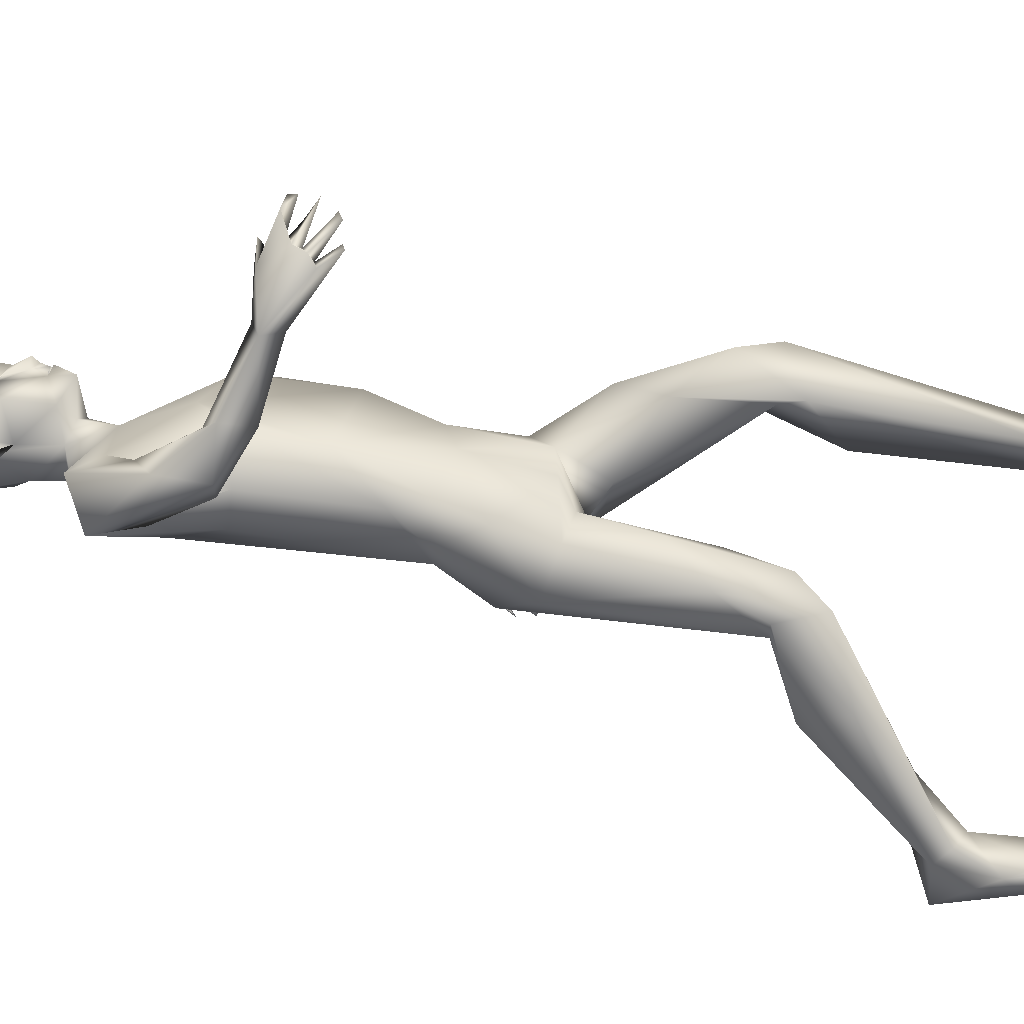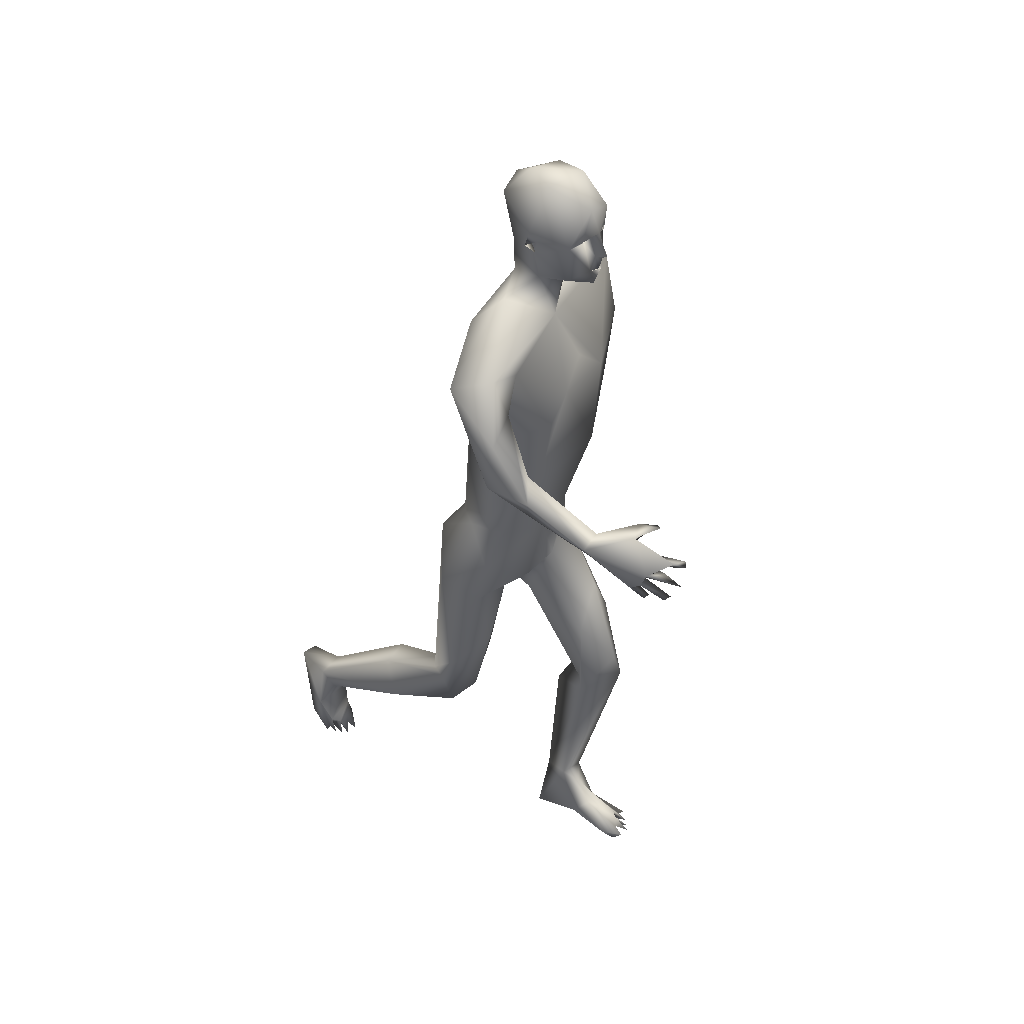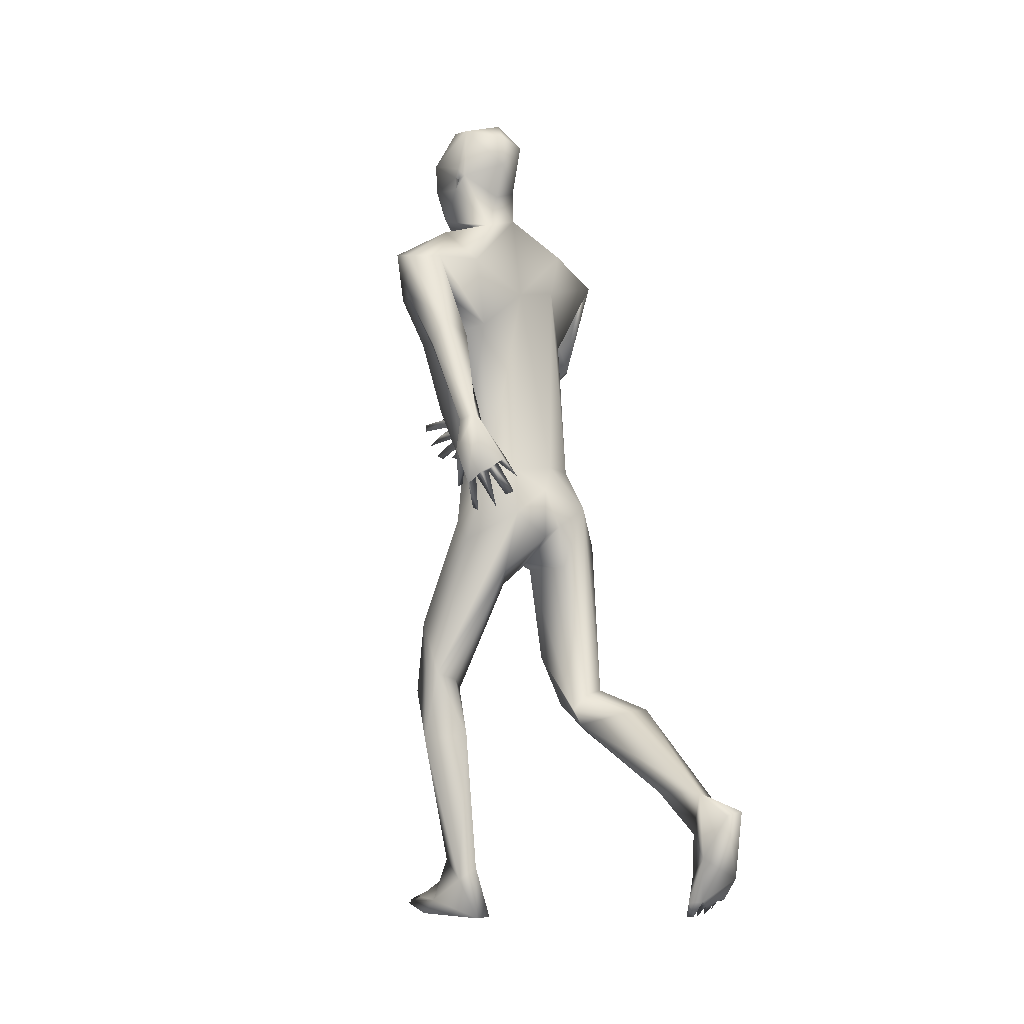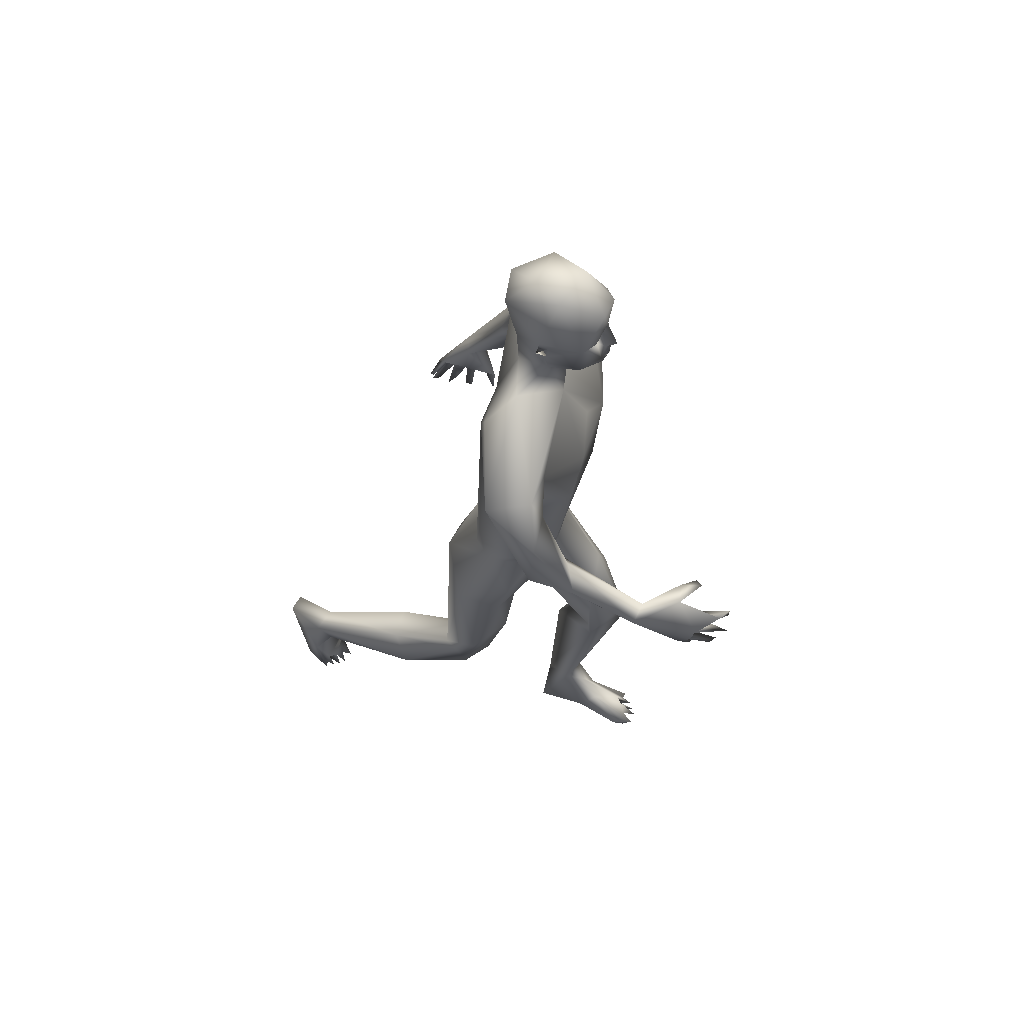
<metadata>
{"format":"obj","ext":"obj","renderer":"f3d","projection":"perspective","resolution":1024,"background":"white","views":[{"elev":23.7,"azim":-82.4,"up":"+Z"},{"elev":41.2,"azim":-55.9,"up":"+Y"},{"elev":-6.6,"azim":137.8,"up":"+Y"},{"elev":61.3,"azim":-69.0,"up":"+Y"}]}
</metadata>
<code>
o 1-base_1-base.008
v 0.3297 1.233 -1.519
v 0.3476 1.233 -1.518
v 0.3644 1.232 -1.516
v 0.3478 1.205 -1.512
v 0.3531 1.184 -1.509
v 0.3412 1.183 -1.515
v 0.3585 1.181 -1.509
v 0.3497 1.198 -1.513
v 0.3315 1.215 -1.541
v 0.3452 1.169 -1.523
v 0.3289 1.184 -1.584
v 0.3632 1.161 -1.577
v 0.3497 1.208 -1.582
v 0.3402 1.28 -1.514
v 0.3552 1.155 -1.517
v 0.3213 1.169 -1.539
v 0.3168 1.162 -1.582
v 0.3388 1.153 -1.561
v 0.3248 1.105 -1.56
v 0.3166 1.161 -1.623
v 0.3358 1.317 -1.608
v 0.3174 1.309 -1.568
v 0.3225 1.204 -1.628
v 0.3686 1.238 -1.656
v 0.3203 1.277 -1.643
v 0.3248 1.236 -1.519
v 0.3489 1.245 -1.523
v 0.3378 1.221 -1.527
v 0.337 1.24 -1.54
v 0.1995 1.084 -1.541
v 0.1392 1.11 -1.537
v 0.3454 1.033 -1.531
v 0.1617 1.044 -1.528
v 0.156 0.9924 -1.558
v 0.1811 1.05 -1.552
v 0.2341 1.113 -1.64
v 0.2699 1.143 -1.608
v 0.3391 1.031 -1.664
v 0.1207 1.087 -1.595
v 0.2694 1.045 -1.66
v 0.1186 1.017 -1.524
v 0.1627 1.042 -1.603
v 0.1269 0.9545 -1.549
v 0.1088 0.9526 -1.527
v 0.1432 0.9692 -1.483
v 0.2454 0.9741 -1.515
v 0.2881 1.01 -1.514
v 0.2324 0.8621 -1.53
v 0.1746 0.8986 -1.296
v 0.1626 0.8865 -1.296
v 0.1773 0.8921 -1.268
v 0.1951 0.8887 -1.259
v 0.1941 0.8775 -1.258
v 0.1818 0.8531 -1.255
v 0.1762 0.8698 -1.278
v 0.146 0.8606 -1.3
v 0.1538 0.8558 -1.312
v 0.1568 0.8676 -1.3
v 0.1671 0.8298 -1.274
v 0.1744 0.8351 -1.267
v 0.1577 0.8271 -1.3
v 0.1424 0.8516 -1.314
v 0.1516 0.8513 -1.324
v 0.1653 0.8302 -1.297
v 0.2023 0.9209 -1.305
v 0.2097 0.9169 -1.315
v 0.1713 0.9065 -1.329
v 0.1376 0.8819 -1.378
v 0.151 0.8767 -1.294
v 0.1693 0.9167 -1.326
v 0.1211 0.9051 -1.377
v 0.1609 0.9553 -1.506
v 0.1139 0.948 -1.464
v 0.1318 0.911 -1.475
v 0.1474 0.9174 -1.374
v 0.1913 0.9231 -1.333
v 0.1653 0.8765 -1.311
v 0.1483 0.8926 -1.377
v 0.1987 0.9558 -1.571
v 0.2205 0.9669 -1.625
v 0.2745 0.764 -1.664
v 0.2072 0.8001 -1.588
v 0.2884 0.7406 -1.552
v 0.2157 0.7583 -1.632
v 0.2212 0.7584 -1.578
v 0.2364 0.759 -1.658
v 0.3456 0.7623 -1.549
v 0.2469 0.6968 -1.709
v 0.3017 0.6641 -1.711
v 0.1983 0.6967 -1.594
v 0.1914 0.6433 -1.672
v 0.281 0.6372 -1.572
v 0.2559 0.6159 -1.6
v 0.2849 0.6047 -1.627
v 0.2983 0.6158 -1.637
v 0.2029 0.6237 -1.612
v 0.2782 0.605 -1.698
v 0.243 0.4083 -1.712
v 0.226 0.5239 -1.608
v 0.2093 0.4152 -1.706
v 0.2703 0.4672 -1.637
v 0.2654 0.3844 -1.705
v 0.1916 0.4721 -1.651
v 0.2335 0.3933 -1.643
v 0.1994 0.4138 -1.686
v 0.2137 0.3539 -1.675
v 0.2001 0.3846 -1.796
v 0.2474 0.3802 -1.802
v 0.1872 0.3266 -1.776
v 0.2484 0.263 -1.867
v 0.2241 0.219 -1.942
v 0.2233 0.2402 -1.964
v 0.2581 0.08668 -1.929
v 0.2636 0.08919 -1.948
v 0.2406 0.08582 -1.932
v 0.2423 0.1043 -1.953
v 0.3124 1.226 -1.532
v 0.297 1.241 -1.587
v 0.3006 1.23 -1.576
v 0.2915 1.225 -1.59
v 0.3002 1.212 -1.577
v 0.3024 1.224 -1.584
v 0.274 0.1086 -1.948
v 0.2591 0.1099 -1.961
v 0.2362 0.1139 -1.944
v 0.2499 0.1022 -1.94
v 0.2315 0.08898 -1.938
v 0.2232 0.09702 -1.945
v 0.2258 0.1225 -1.954
v 0.2193 0.1101 -1.955
v 0.2295 0.1088 -1.96
v 0.2475 0.2043 -1.934
v 0.217 0.1663 -1.97
v 0.2581 0.148 -1.942
v 0.2146 0.1418 -1.985
v 0.2709 0.2337 -2.02
v 0.2682 0.1719 -1.971
v 0.2432 0.2388 -2.023
v 0.2506 0.2633 -1.95
v 0.2654 0.3618 -1.721
v 0.2106 0.1087 -1.954
v 0.2185 0.1119 -1.966
v 0.3823 1.227 -1.521
v 0.3911 1.232 -1.524
v 0.3699 1.203 -1.512
v 0.3782 1.269 -1.514
v 0.3573 1.204 -1.499
v 0.3607 1.196 -1.508
v 0.3741 1.18 -1.52
v 0.3775 1.203 -1.523
v 0.3583 1.218 -1.535
v 0.3775 1.199 -1.586
v 0.4013 1.255 -1.531
v 0.3844 1.165 -1.538
v 0.3915 1.131 -1.593
v 0.3746 1.152 -1.574
v 0.3709 1.146 -1.625
v 0.3614 1.191 -1.633
v 0.4052 1.205 -1.585
v 0.4024 1.296 -1.606
v 0.3799 1.309 -1.554
v 0.3652 1.284 -1.652
v 0.374 1.231 -1.521
v 0.371 1.243 -1.53
v 0.376 1.222 -1.54
v 0.3885 1.237 -1.542
v 0.5559 1.06 -1.653
v 0.4923 1.015 -1.562
v 0.5445 1.069 -1.612
v 0.3908 0.9936 -1.522
v 0.5254 0.9192 -1.676
v 0.543 1.005 -1.636
v 0.4461 1.067 -1.683
v 0.4542 1.12 -1.619
v 0.511 1.064 -1.673
v 0.4825 1.019 -1.643
v 0.4475 0.9595 -1.611
v 0.4966 0.9358 -1.718
v 0.5336 0.9595 -1.709
v 0.5078 1.006 -1.607
v 0.5535 0.9167 -1.708
v 0.4335 0.9572 -1.54
v 0.5484 0.7135 -1.799
v 0.559 0.7013 -1.795
v 0.5454 0.6678 -1.79
v 0.547 0.7075 -1.785
v 0.5452 0.6643 -1.8
v 0.5402 0.7191 -1.817
v 0.5349 0.6667 -1.827
v 0.5383 0.6904 -1.811
v 0.5309 0.7316 -1.825
v 0.5279 0.6841 -1.84
v 0.5207 0.6883 -1.849
v 0.5311 0.7349 -1.838
v 0.5229 0.7437 -1.829
v 0.5149 0.7104 -1.849
v 0.5117 0.715 -1.842
v 0.5275 0.7075 -1.745
v 0.54 0.7031 -1.751
v 0.5362 0.7271 -1.798
v 0.5354 0.7329 -1.745
v 0.5521 0.7174 -1.815
v 0.5416 0.7341 -1.767
v 0.5432 0.7244 -1.828
v 0.5584 0.7537 -1.768
v 0.4951 0.9165 -1.71
v 0.5539 0.7955 -1.771
v 0.5127 0.8685 -1.708
v 0.5416 0.7916 -1.766
v 0.5432 0.8059 -1.792
v 0.5234 0.7909 -1.785
v 0.4072 0.9765 -1.656
v 0.3874 0.7599 -1.583
v 0.3802 0.7566 -1.64
v 0.3446 0.756 -1.659
v 0.3886 0.8559 -1.532
v 0.3083 0.724 -1.688
v 0.3684 0.6849 -1.69
v 0.3145 0.6495 -1.695
v 0.3577 0.6015 -1.651
v 0.4024 0.6763 -1.589
v 0.3845 0.6807 -1.574
v 0.4119 0.6446 -1.622
v 0.3339 0.6469 -1.563
v 0.3057 0.5829 -1.587
v 0.3445 0.4336 -1.517
v 0.3618 0.5897 -1.501
v 0.378 0.443 -1.513
v 0.3157 0.5279 -1.495
v 0.3954 0.5226 -1.499
v 0.3196 0.42 -1.498
v 0.3467 0.466 -1.45
v 0.3861 0.4551 -1.495
v 0.3658 0.4168 -1.448
v 0.3601 0.3474 -1.562
v 0.4071 0.3389 -1.518
v 0.3186 0.3904 -1.493
v 0.3463 0.1417 -1.569
v 0.3311 0.1538 -1.53
v 0.3659 0.1238 -1.552
v 0.3628 0.1538 -1.519
v 0.3152 0.08889 -1.401
v 0.3255 0.09003 -1.419
v 0.3115 0.07536 -1.415
v 0.3328 0.08526 -1.401
v 0.3342 0.08002 -1.428
v 0.3994 1.212 -1.532
v 0.4049 1.224 -1.606
v 0.4068 1.223 -1.586
v 0.4092 1.236 -1.595
v 0.4122 1.217 -1.601
v 0.4025 1.218 -1.594
v 0.3185 0.07744 -1.437
v 0.3406 0.09316 -1.43
v 0.3424 0.08309 -1.405
v 0.352 0.08205 -1.415
v 0.3524 0.09037 -1.441
v 0.3577 0.08223 -1.431
v 0.3478 0.07744 -1.434
v 0.3279 0.1129 -1.475
v 0.3661 0.08936 -1.491
v 0.3667 0.0675 -1.469
v 0.303 0.08833 -1.43
v 0.3207 0.06603 -1.572
v 0.3155 0.08972 -1.498
v 0.3488 0.06571 -1.575
v 0.3451 0.1323 -1.508
v 0.3662 0.08164 -1.429
v 0.3593 0.07442 -1.438
f 1 26 117
f 14 26 3
f 148 147 4
f 4 1 6
f 9 13 151
f 17 20 37
f 17 23 20
f 25 22 21
f 18 19 156
f 17 37 19
f 28 26 1
f 37 31 19
f 19 30 47
f 34 42 35
f 31 41 33
f 36 40 39
f 39 79 42
f 39 80 79
f 43 42 34
f 41 39 44
f 31 33 30
f 79 35 42
f 78 77 63 68
f 47 46 48
f 30 46 47
f 54 58 55
f 59 56 57
f 60 58 56
f 64 62 61
f 57 62 64
f 63 57 64
f 61 63 64
f 54 69 58
f 77 58 57
f 77 67 49
f 62 56 71
f 71 69 70
f 74 34 72
f 73 71 45
f 72 75 78
f 78 74 72
f 73 74 71
f 58 69 56
f 70 67 66
f 76 66 67
f 76 65 66
f 70 65 76
f 67 77 78
f 10 9 6
f 13 9 11
f 8 6 9
f 49 70 51
f 51 70 69
f 76 78 75
f 82 48 46 79
f 68 61 71
f 70 75 71
f 61 62 71
f 33 45 72
f 80 86 82
f 81 86 40
f 37 36 39
f 181 207 210 179
f 46 30 79
f 85 90 83
f 82 84 85
f 86 84 82
f 48 85 83
f 217 219 89
f 219 95 89
f 86 88 84
f 90 96 92
f 96 93 92
f 81 88 86
f 81 217 88
f 40 86 80
f 93 96 99
f 99 101 93
f 101 102 94
f 105 103 100
f 106 103 105
f 140 101 104
f 102 108 98
f 105 109 106
f 98 108 107
f 110 106 111
f 109 111 106
f 139 140 110
f 108 139 107
f 109 107 112
f 112 111 109
f 132 110 111
f 139 112 107
f 16 6 117
f 4 147 2
f 14 117 26
f 121 118 17
f 23 24 158
f 8 9 151
f 118 119 117
f 122 121 119
f 118 121 120
f 122 119 120
f 162 24 25
f 128 130 131
f 126 125 115
f 112 139 138
f 136 138 139
f 133 138 135
f 137 123 124
f 132 133 129
f 136 135 138
f 114 126 124
f 124 126 116
f 111 133 132
f 116 125 127
f 126 115 116
f 128 129 130
f 127 125 131
f 106 110 140
f 106 140 104
f 103 96 91
f 127 131 116
f 129 134 132
f 114 123 113
f 126 114 113
f 116 135 124
f 137 135 136
f 139 108 140
f 140 108 102
f 102 101 140
f 97 95 94
f 99 103 104
f 102 97 94
f 100 88 98
f 3 163 144
f 145 3 147
f 149 247 145
f 150 8 151
f 10 7 149
f 152 149 150
f 152 11 12
f 24 162 160
f 247 159 249
f 144 143 247
f 157 159 154
f 248 24 160
f 248 157 158
f 154 156 157
f 154 15 156
f 18 156 15
f 165 143 144
f 143 165 163
f 164 166 144
f 144 166 165
f 167 169 172
f 172 180 171
f 19 170 169
f 169 170 168
f 19 155 156
f 157 173 20
f 173 157 174
f 38 20 173
f 169 167 174
f 179 175 167
f 176 180 177
f 179 172 181
f 183 185 186
f 200 188 190
f 192 193 204
f 210 204 194
f 202 210 184
f 202 184 183
f 200 183 186
f 206 171 176
f 207 181 171 209
f 211 209 208
f 171 208 209
f 211 208 206
f 178 210 206
f 194 204 191
f 198 203 199
f 205 199 203
f 200 201 211
f 201 205 207
f 210 205 184
f 210 194 195
f 169 168 172
f 144 153 146
f 175 178 176
f 195 211 210
f 184 203 186
f 207 209 201
f 200 211 195
f 206 176 178
f 239 265 260 267
f 40 38 81
f 212 214 38
f 81 38 215
f 47 48 216
f 213 216 87
f 217 89 88
f 88 91 84
f 217 218 219
f 214 213 221
f 222 227 221
f 223 214 221
f 224 83 92
f 214 218 215
f 87 224 222
f 173 175 212
f 225 224 95
f 219 220 225
f 227 222 224
f 224 229 227
f 225 231 229
f 232 234 230
f 232 229 237
f 226 228 235
f 228 233 236
f 235 228 236
f 241 234 239
f 236 240 235
f 240 241 261
f 235 240 238
f 3 143 163
f 154 7 15
f 247 249 153
f 143 3 247
f 247 149 154
f 5 149 148
f 153 249 250
f 153 161 146
f 248 158 24
f 160 153 250
f 251 248 250
f 231 225 220 226
f 238 264 239
f 266 238 240
f 238 266 264
f 262 266 261
f 267 257 261
f 253 263 265
f 257 267 260
f 246 243 253
f 265 263 260
f 255 254 246
f 246 254 245
f 246 245 243
f 259 257 254
f 269 258 259
f 258 257 256
f 259 254 255
f 237 239 234
f 232 237 234
f 223 221 230
f 219 225 95
f 243 260 242
f 254 257 260
f 253 262 246
f 268 262 261
f 237 229 231
f 232 230 227
f 226 220 228
f 26 2 3
f 146 14 3
f 5 148 4
f 10 6 7
f 5 6 8
f 11 10 12
f 121 117 119
f 121 17 16
f 18 17 19
f 162 25 21
f 25 118 22
f 118 25 23
f 161 21 22
f 23 25 24
f 15 16 18
f 20 23 158
f 26 27 2
f 28 2 27
f 26 29 27
f 26 28 29
f 117 121 16
f 35 33 34
f 37 20 36
f 32 19 47
f 38 36 20
f 31 37 39
f 36 38 40
f 41 31 39
f 44 39 43
f 50 49 53
f 51 53 52
f 50 69 55
f 54 55 69
f 58 77 55
f 59 60 56
f 59 57 60
f 65 70 66
f 53 51 50
f 52 49 51
f 49 52 53
f 77 50 55
f 57 58 60
f 63 77 57
f 50 77 49
f 34 33 72
f 73 41 44
f 74 43 34
f 73 44 74
f 43 74 44
f 74 68 71
f 68 74 78
f 45 71 75
f 56 62 57
f 76 67 78
f 70 76 75
f 17 18 16
f 9 10 11
f 31 30 19
f 35 30 33
f 43 39 42
f 50 51 69
f 69 71 56
f 63 61 68
f 72 45 75
f 49 67 70
f 39 40 80
f 79 80 82
f 79 30 35
f 48 83 87
f 48 82 85
f 83 90 92
f 85 84 90
f 90 91 96
f 81 215 217
f 97 88 89
f 88 100 91
f 99 104 101
f 106 104 103
f 100 98 107
f 107 109 105
f 105 100 107
f 111 112 133
f 6 16 15
f 1 4 2
f 17 118 23
f 28 27 29
f 1 2 28
f 117 6 1
f 15 7 6
f 4 6 5
f 22 117 14
f 161 22 14
f 117 22 118
f 119 118 120
f 120 121 122
f 128 131 129
f 133 112 138
f 134 137 132
f 132 137 139
f 124 135 137
f 134 113 123
f 123 114 124
f 134 125 126
f 123 137 134
f 125 116 115
f 129 131 125
f 130 142 131
f 91 100 103
f 93 101 94
f 134 126 113
f 130 133 141
f 129 125 134
f 131 142 135
f 116 131 135
f 133 130 129
f 135 141 133
f 142 141 135
f 136 139 137
f 139 110 132
f 89 95 97
f 130 141 142
f 98 88 97
f 102 98 97
f 103 99 96
f 145 147 148
f 149 7 154
f 150 5 8
f 10 149 12
f 11 152 13
f 157 156 155
f 250 248 160
f 160 162 21
f 161 160 21
f 248 159 157
f 160 161 153
f 146 161 14
f 3 144 146
f 158 157 20
f 163 164 144
f 165 164 163
f 166 164 165
f 153 144 247
f 247 154 159
f 169 174 19
f 171 180 176
f 174 157 155
f 19 32 170
f 167 175 174
f 175 176 212
f 176 177 212
f 179 178 175
f 172 168 180
f 179 167 172
f 182 170 216
f 182 168 170
f 32 47 170
f 187 183 184
f 185 187 184
f 184 186 185
f 183 187 185
f 183 190 202
f 189 202 190
f 188 189 190
f 204 193 191
f 191 193 192
f 188 192 204
f 196 195 194
f 191 197 196
f 191 195 197
f 195 196 197
f 202 189 188
f 196 194 191
f 200 190 183
f 188 200 191
f 191 200 195
f 191 192 188
f 206 208 171
f 210 178 179
f 206 210 211
f 202 188 204
f 210 207 205
f 198 201 203
f 199 201 198
f 199 205 201
f 152 12 149
f 155 19 174
f 184 205 203
f 211 201 209
f 210 202 204
f 181 172 171
f 200 203 201
f 186 203 200
f 212 38 173
f 177 180 182
f 212 177 213
f 213 177 182
f 214 212 213
f 215 38 214
f 173 174 175
f 182 180 168
f 213 182 216
f 216 48 87
f 216 170 47
f 87 83 224
f 213 87 222
f 217 215 218
f 84 91 90
f 221 213 222
f 223 218 214
f 92 93 224
f 224 94 95
f 219 218 220
f 228 220 218
f 218 223 228
f 230 233 228
f 227 229 232
f 230 234 233
f 235 231 226
f 236 233 234
f 241 236 234
f 241 240 236
f 239 267 241
f 3 2 147
f 247 3 145
f 149 5 150
f 152 151 13
f 149 145 148
f 151 152 150
f 251 159 248
f 159 252 249
f 249 251 250
f 251 252 159
f 249 252 251
f 258 256 259
f 256 257 259
f 254 243 245
f 241 267 261
f 261 266 240
f 253 265 262
f 262 264 266
f 260 263 242
f 243 244 253
f 263 253 244
f 260 243 254
f 223 230 228
f 224 225 229
f 94 224 93
f 259 255 246
f 263 244 242
f 244 243 242
f 258 268 261
f 259 262 269
f 246 262 259
f 261 257 258
f 269 262 268
f 262 265 264
f 264 265 239
f 238 239 237
f 235 238 237
f 235 237 231
f 33 41 73 45
f 258 269 268
f 230 221 227

</code>
